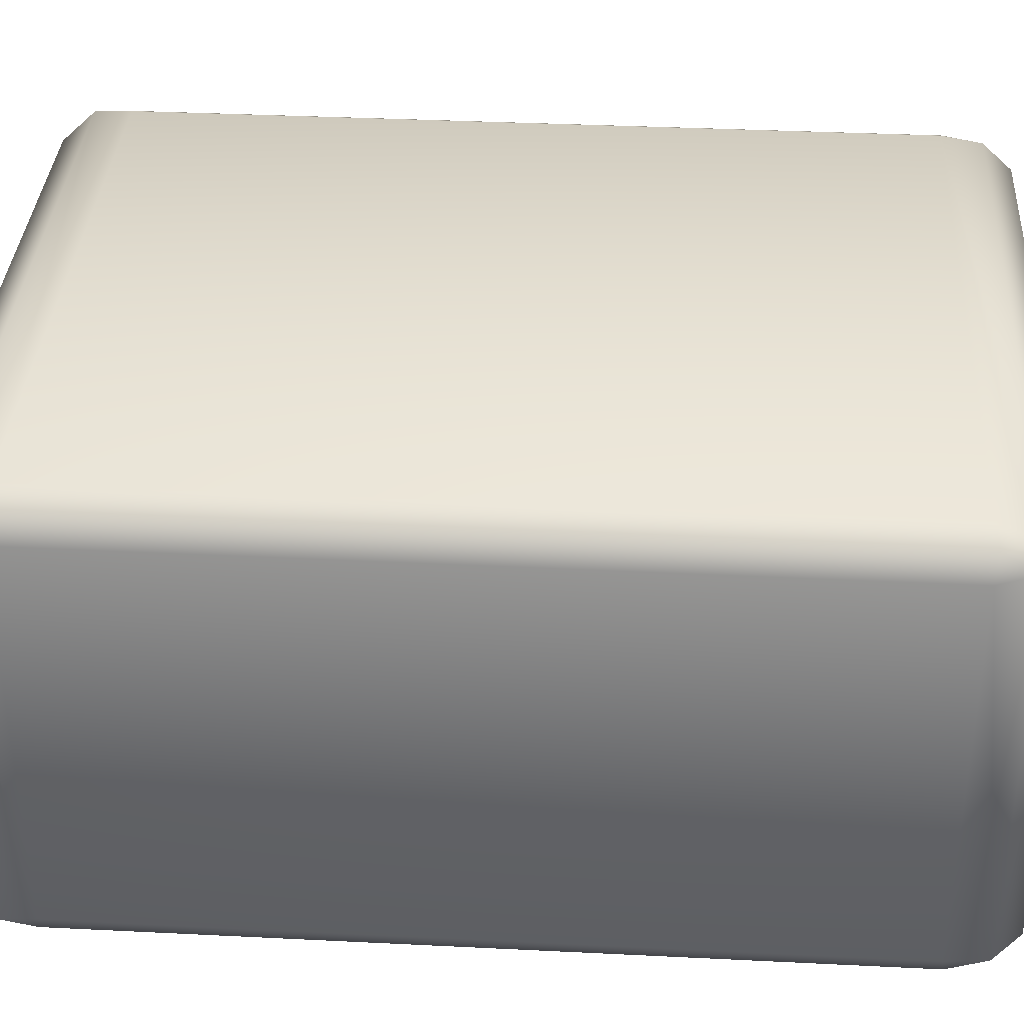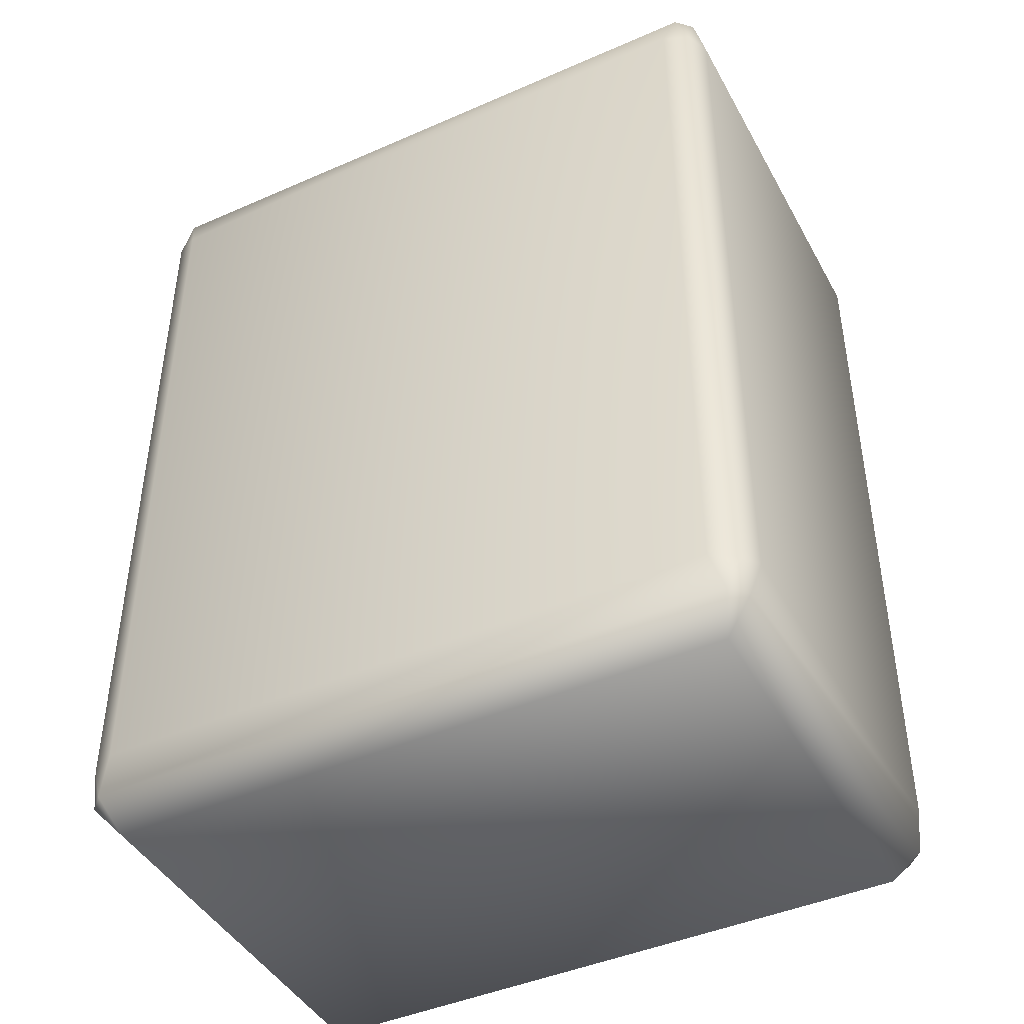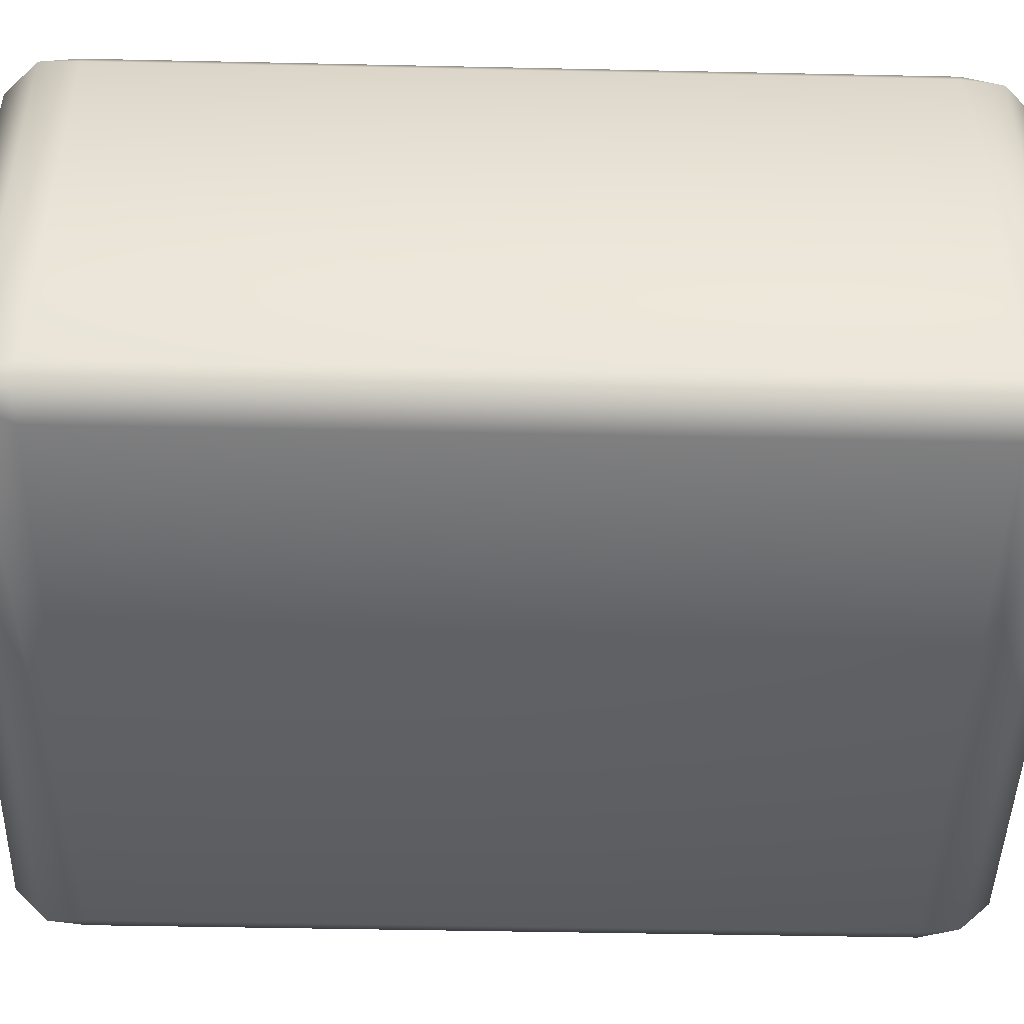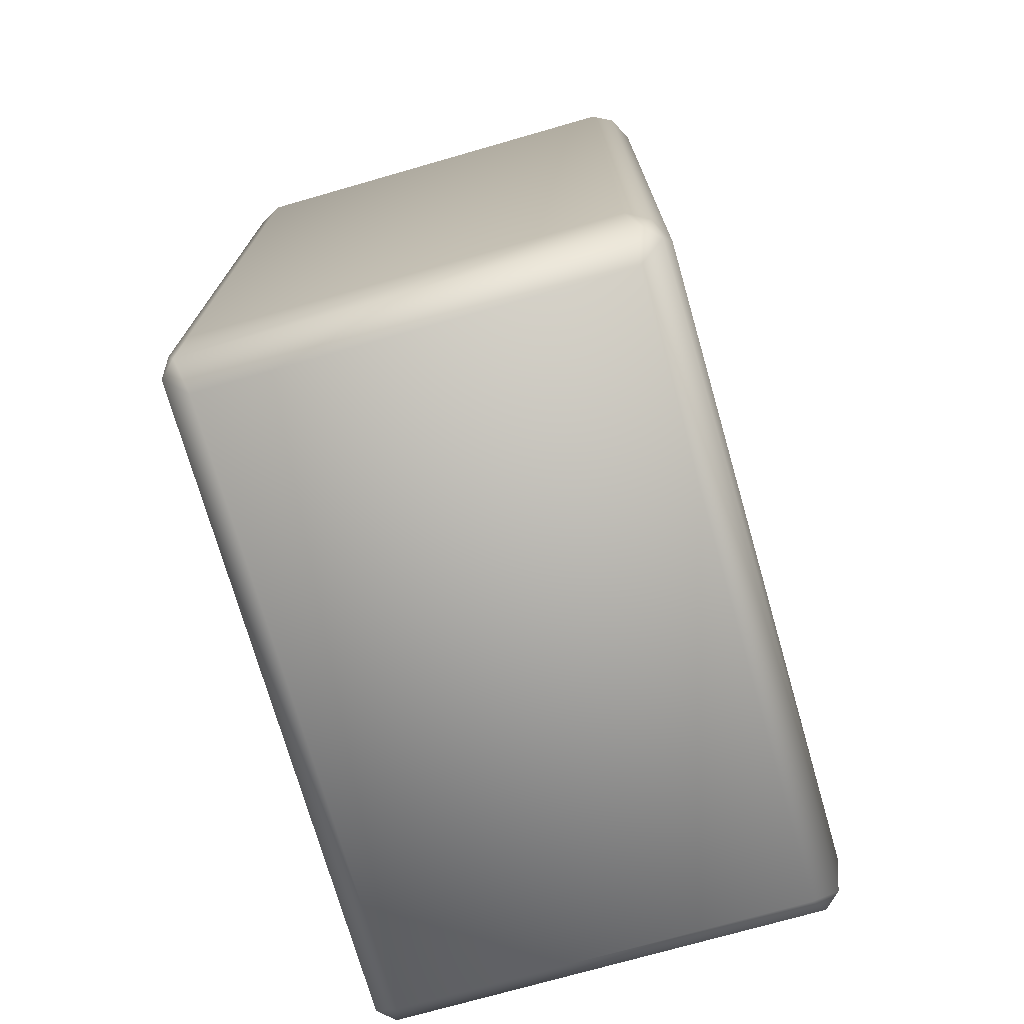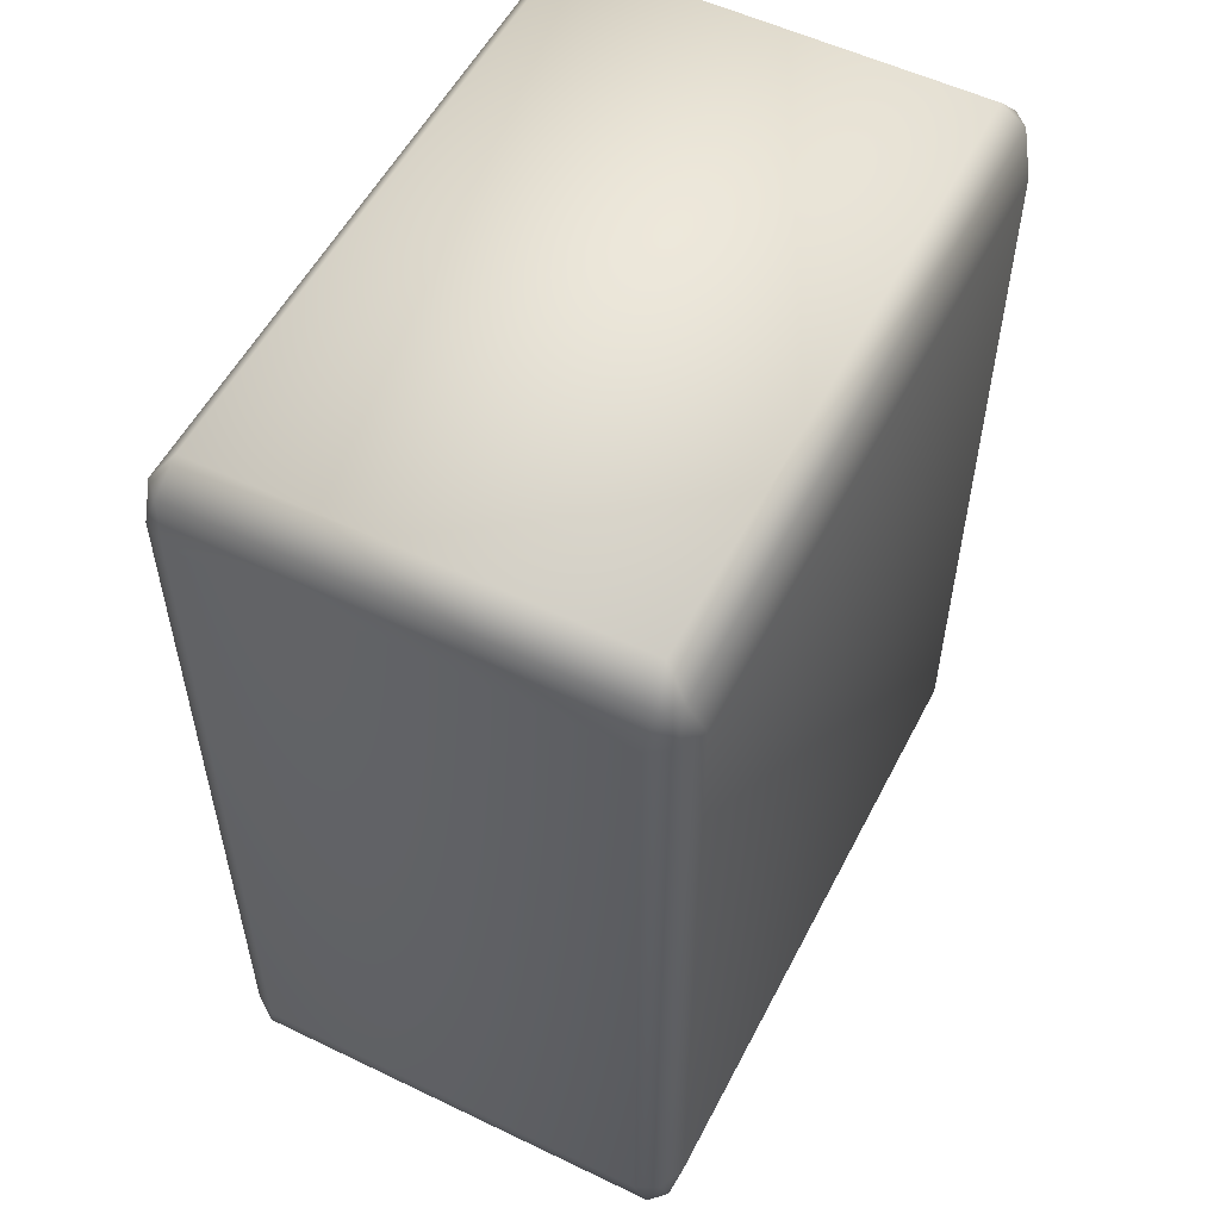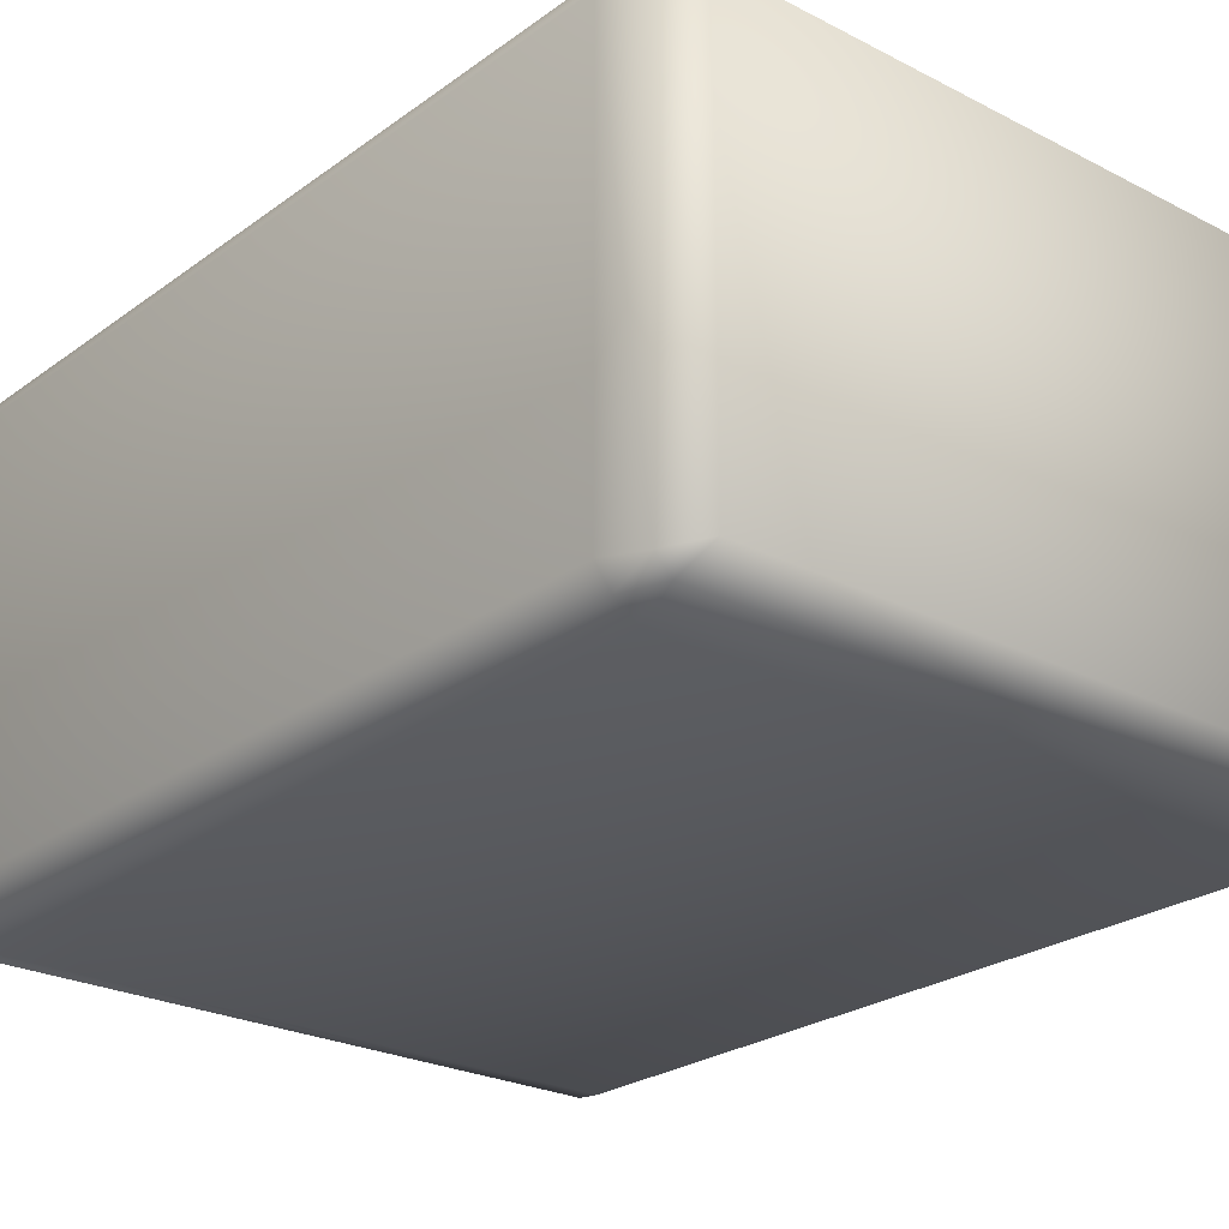
<metadata>
{"format":"obj","ext":"obj","renderer":"f3d","projection":"perspective","resolution":1024,"background":"white","views":[{"elev":36.2,"azim":-86.3,"up":"+Y"},{"elev":-44.0,"azim":27.2,"up":"+Z"},{"elev":-46.3,"azim":-91.4,"up":"+Y"},{"elev":-73.6,"azim":-74.0,"up":"+Z"},{"elev":54.7,"azim":117.0,"up":"+Z"},{"elev":-24.6,"azim":-40.3,"up":"+Y"}]}
</metadata>
<code>
g mjpai03
v 0.01517 0.009892 -0.02252
v -0.01517 0.009892 -0.02252
v -0.01517 -0.009891 -0.02252
v 0.01517 -0.009891 -0.02252
v -0.01656 -0.01041 -0.02098
v -0.01656 0.01041 -0.02098
v -0.0158 0.01118 -0.02098
v -0.01639 0.01095 -0.01923
v 0.0158 0.01118 -0.02098
v 0.01656 0.01041 -0.02098
v 0.01639 0.01095 -0.01923
v 0.01656 -0.01041 -0.02098
v 0.0158 -0.01118 -0.02098
v 0.01639 -0.01095 -0.01923
v -0.0158 -0.01118 -0.02098
v -0.01639 -0.01095 -0.01923
v -0.01697 -0.009891 -0.01905
v -0.01517 -0.01158 -0.01905
v 0.01517 -0.01158 -0.01905
v 0.01697 -0.009891 -0.01905
v -0.01517 0.01158 -0.01905
v -0.01697 0.009892 -0.01905
v -0.01697 -0.009891 0.01905
v -0.01697 0.009892 0.01905
v 0.01697 0.009892 -0.01905
v 0.01697 0.009892 0.01905
v 0.01697 -0.009891 0.01905
v 0.01517 -0.01158 -0.01905
v -0.01517 -0.01158 -0.01905
v 0.01647 0.01021 0.02112
v 0.01639 0.01095 0.01923
v 0.01572 0.01096 0.02112
v 0.01517 0.009892 0.02252
v 0.01647 -0.01021 0.02112
v 0.01517 -0.009891 0.02252
v -0.01517 -0.009891 0.02252
v -0.01517 0.009892 0.02252
v -0.01572 -0.01096 0.02112
v 0.01572 -0.01096 0.02112
v 0.01639 -0.01095 0.01923
v -0.01572 0.01096 0.02112
v -0.01647 0.01021 0.02112
v -0.01639 0.01095 0.01923
v -0.01647 -0.01021 0.02112
v -0.01639 -0.01095 0.01923
v -0.01697 -0.009891 0.01905
v -0.01517 -0.01158 0.01905
v 0.01517 -0.01158 0.01905
v -0.01517 0.01158 0.01905
v -0.01697 0.009892 0.01905
v 0.01517 -0.01158 0.01905
v 0.01517 0.01158 0.01905
v 0.01517 -0.01158 0.01905
v 0.01517 -0.01158 -0.01905
v 0.01517 0.01158 0.01905
v 0.01517 0.01158 0.01905
v 0.01517 0.01158 -0.01905
v 0.01517 0.01158 -0.01905
v 0.01517 0.01158 -0.01905
v -0.01517 0.01158 -0.01905
v 0.01517 -0.01158 0.01905
v 0.01517 -0.01158 -0.01905
v -0.01517 -0.01158 -0.01905
v -0.01517 -0.01158 0.01905
v -0.01517 0.01158 0.01905
v -0.01517 0.01158 -0.01905
v 0.01517 0.01158 -0.01905
v 0.01517 0.01158 0.01905
v -0.01517 -0.01158 -0.01905
v -0.01639 -0.01095 0.01923
v -0.01517 -0.01158 0.01905
v -0.01517 0.01158 0.01905
v -0.01639 0.01095 0.01923
v -0.01517 0.01158 -0.01905
g mjpai03_0
f 3 2 1
f 4 3 1
f 3 5 2
f 5 6 2
f 2 7 1
f 2 6 7
f 7 6 8
f 7 9 1
f 1 10 4
f 1 9 10
f 11 10 9
f 10 12 4
f 4 13 3
f 4 12 13
f 14 13 12
f 13 15 3
f 3 15 5
f 5 15 16
f 17 5 16
f 5 17 6
f 18 16 15
f 19 13 14
f 20 14 12
f 21 7 8
f 22 8 6
f 22 17 23
f 23 17 16
f 24 22 23
f 25 10 11
f 25 20 12
f 10 25 12
f 20 25 26
f 25 11 26
f 27 20 26
f 17 22 6
f 13 28 15
f 28 29 15
f 27 26 30
f 26 31 30
f 30 31 32
f 11 31 26
f 33 30 32
f 34 30 33
f 34 27 30
f 35 34 33
f 36 35 33
f 37 36 33
f 33 32 37
f 36 38 35
f 38 39 35
f 35 39 34
f 39 40 34
f 32 41 37
f 37 42 36
f 37 41 42
f 41 43 42
f 42 44 36
f 36 44 38
f 44 45 38
f 46 45 44
f 47 38 45
f 38 47 39
f 48 40 39
f 27 34 40
f 49 43 41
f 50 42 43
f 50 46 44
f 42 50 44
f 47 51 39
f 52 49 41
f 32 52 41
f 20 27 40
f 14 20 40
f 14 40 53
f 54 14 53
f 55 32 31
f 57 56 31
f 11 57 31
f 58 11 9
f 60 59 9
f 7 60 9
f 63 62 61
f 64 63 61
f 67 66 65
f 68 67 65
f 70 16 69
f 71 70 69
f 70 23 16
f 8 73 72
f 74 8 72
f 8 22 73
f 22 24 73

</code>
